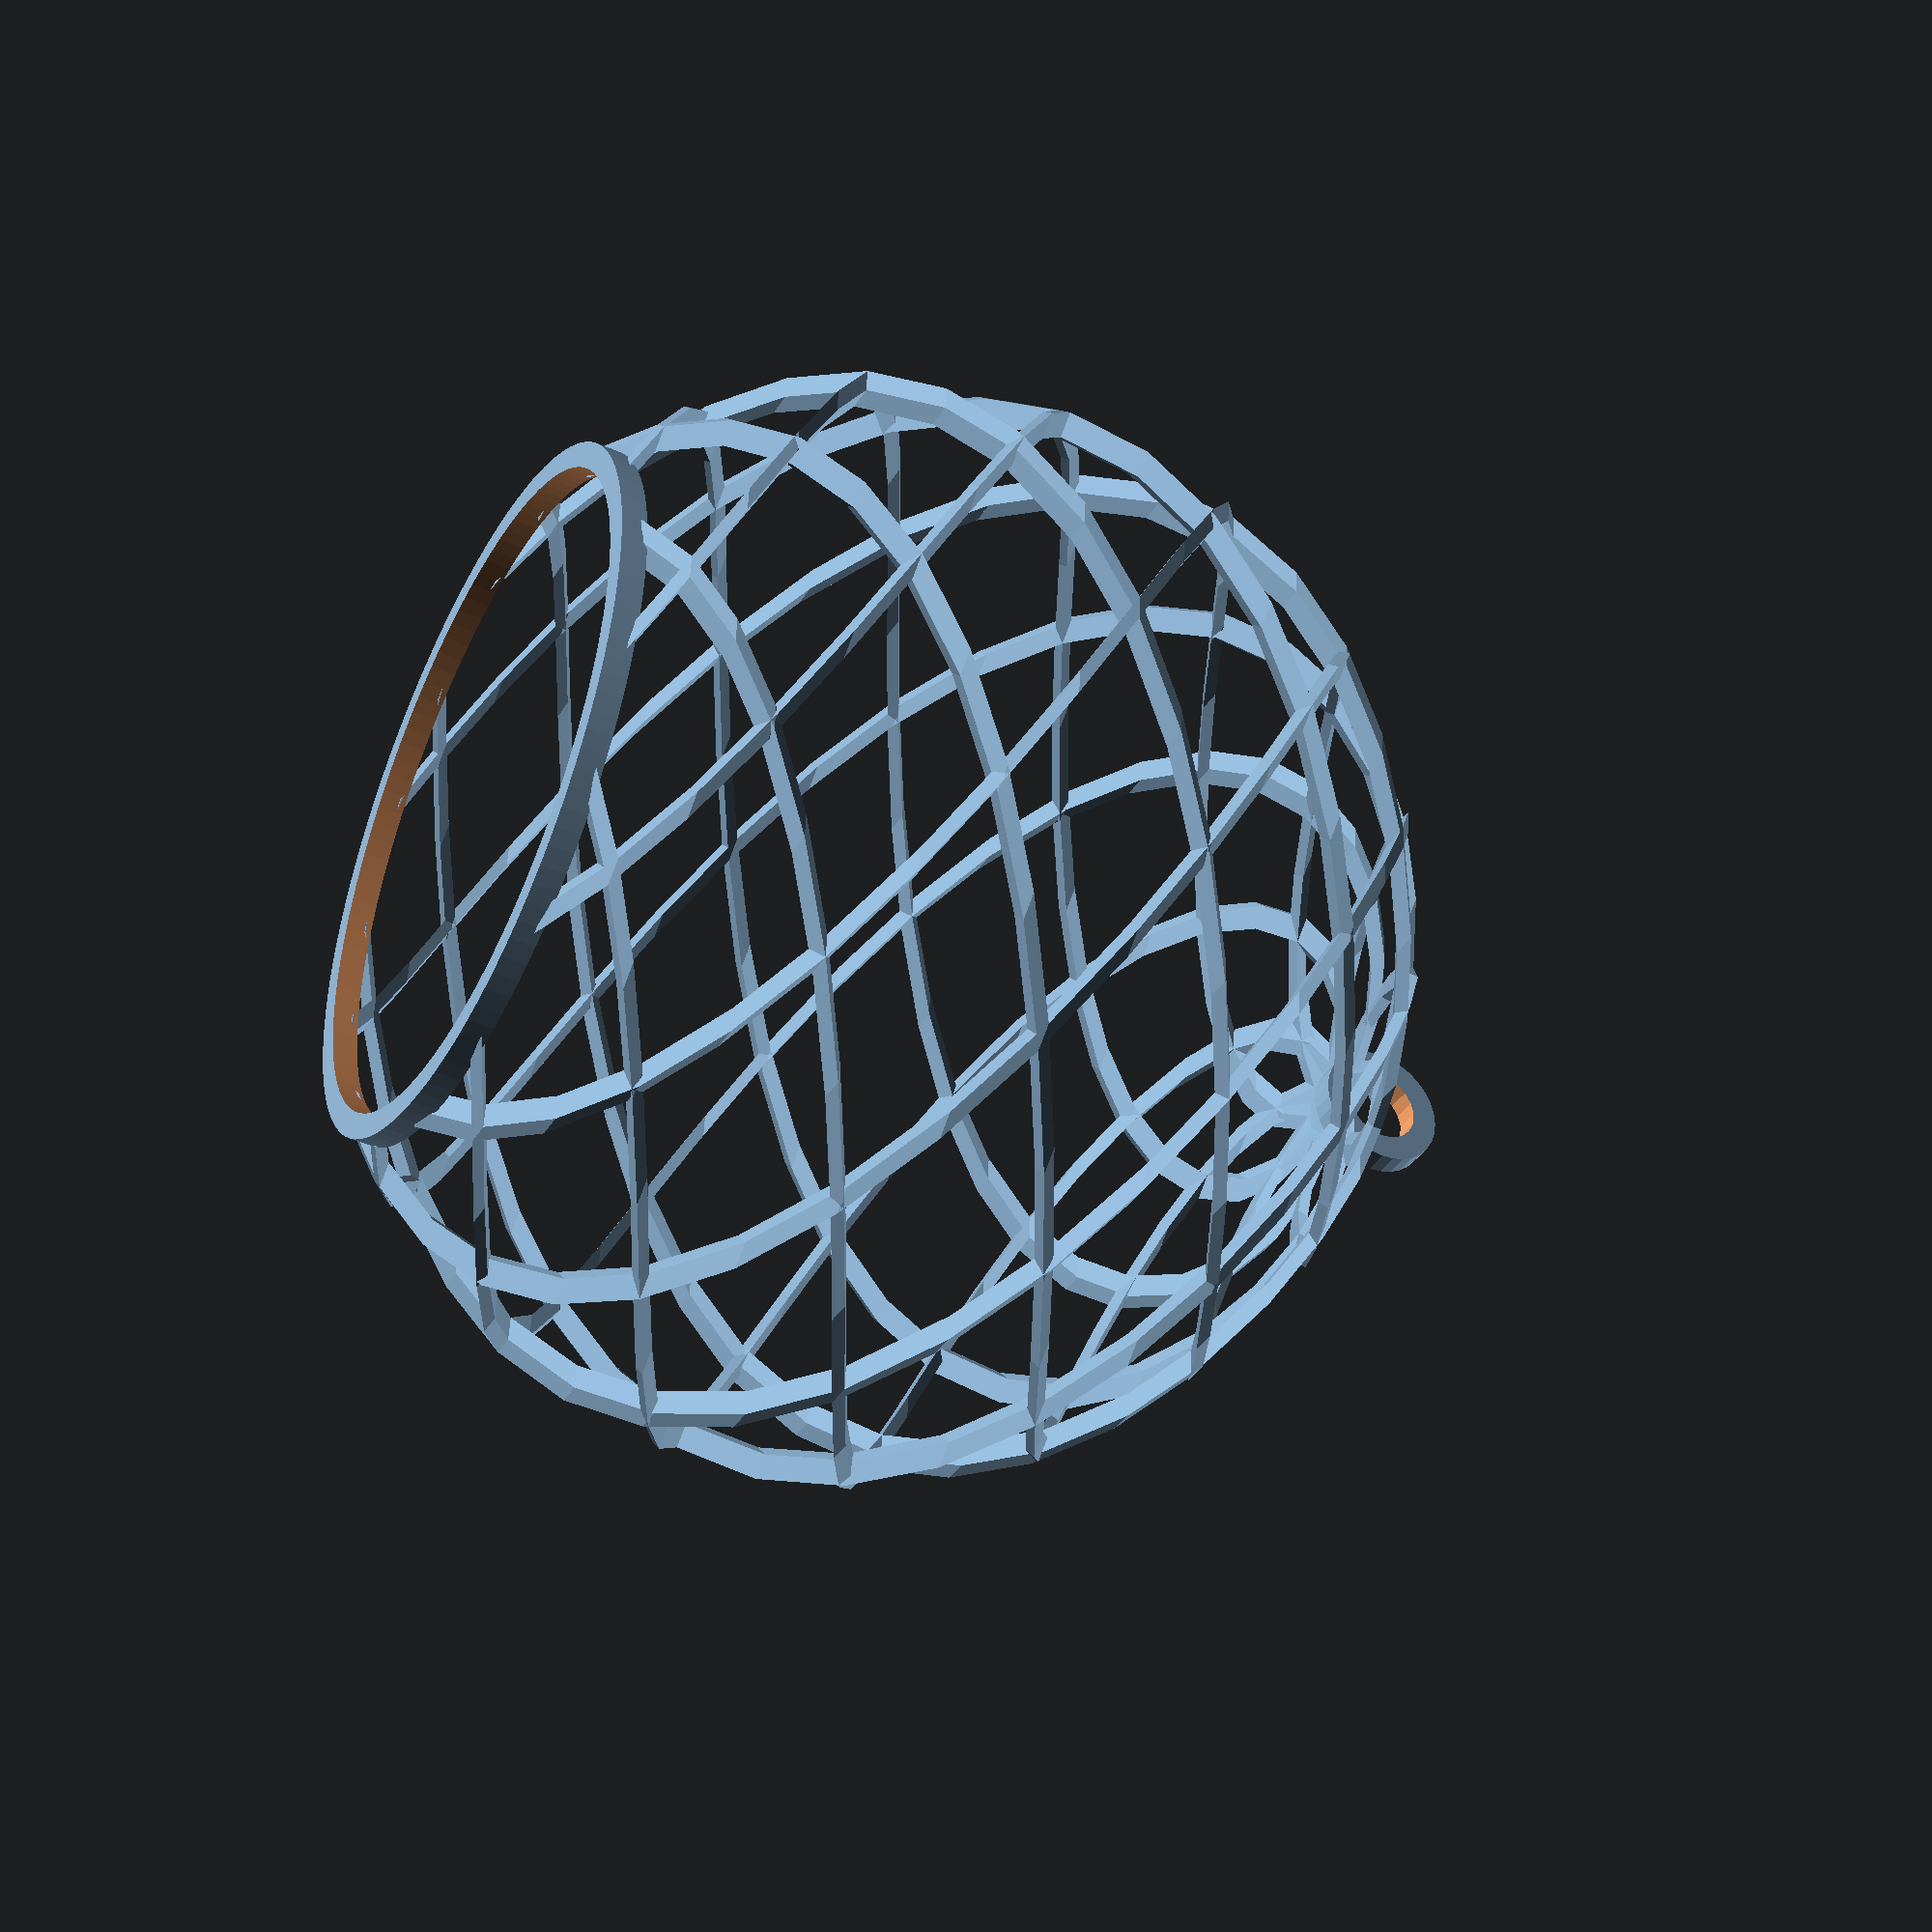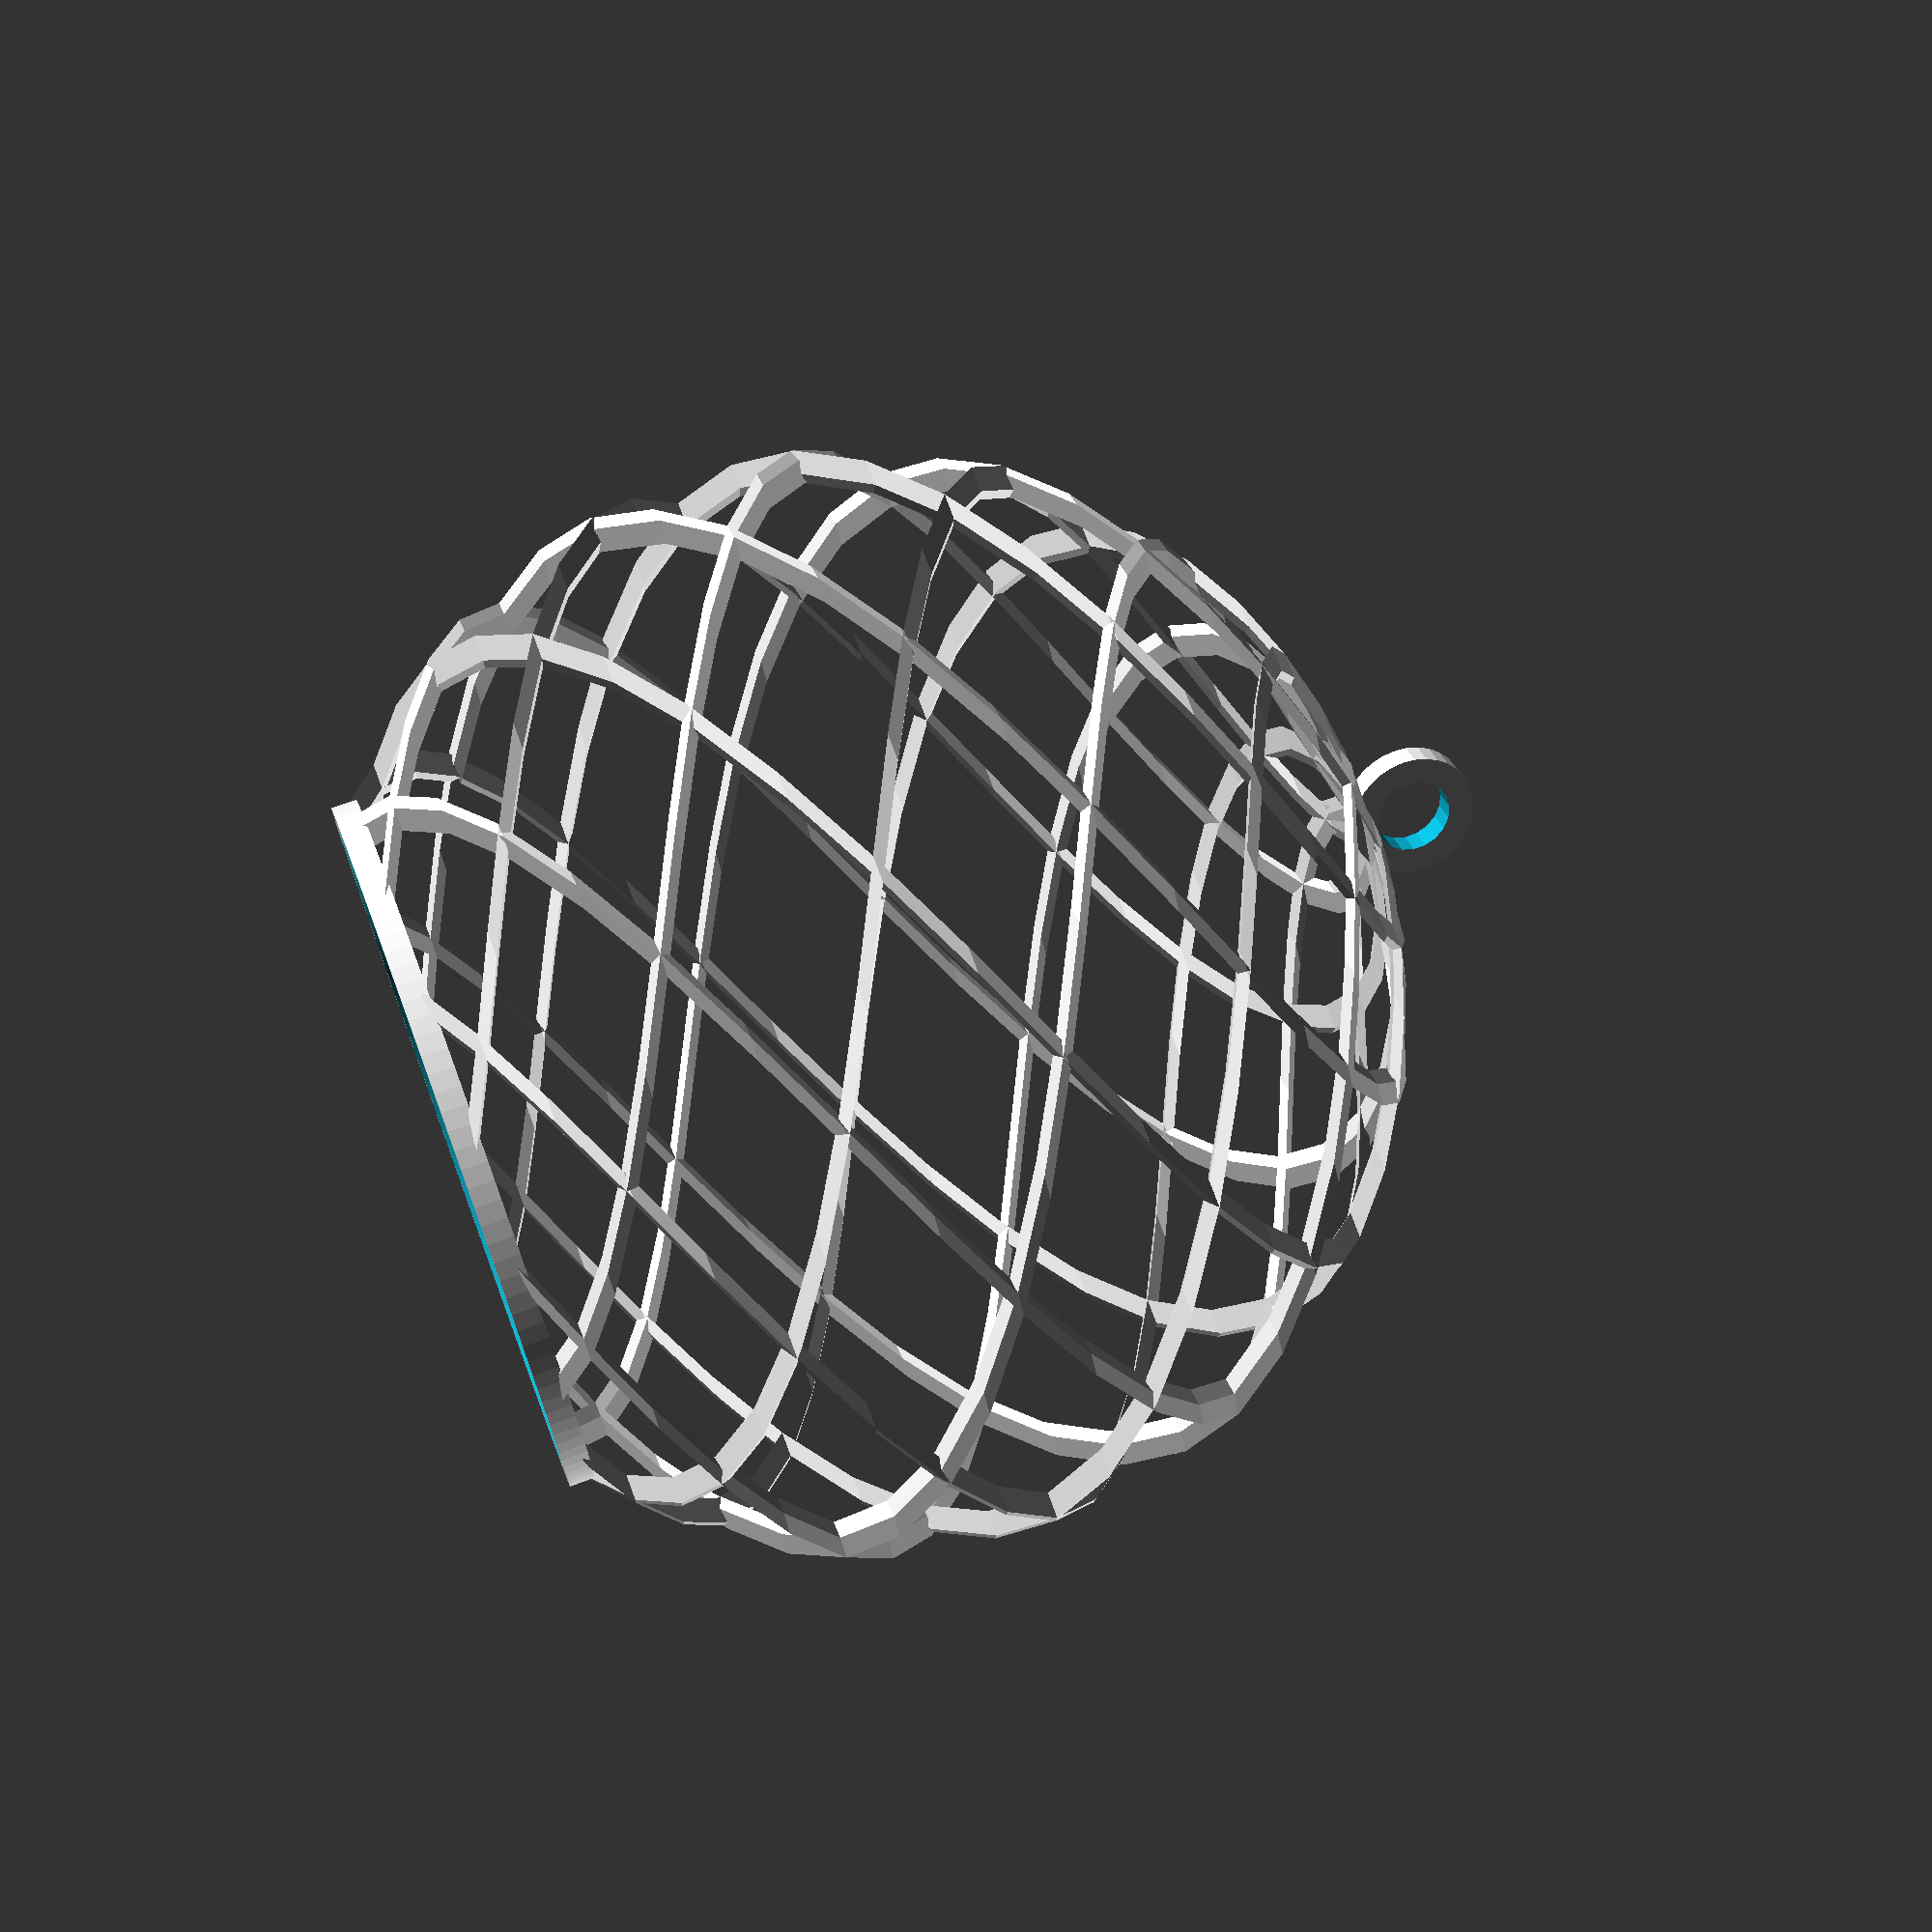
<openscad>
// Xmas tree ornament
// by Mike Koss (c) 2014

PART = "ball"; // [tree, ball]

HEIGHT=75;
RADIUS=30;
THICKNESS=2;
E = 0.1;

$fa=3;
$fs=1;


// A simple parallelepiped connected a width-square
// at point from[x, y, z] to point to[x, y, z].
module piped(from, to, width=1) {
  translate(from)
  multmatrix(m=[
    [1, 0, to[0] - from[0], 0],
    [0, 1, to[1] - from[1], 0],
    [0, 0, to[2] - from[2], 0],
    [0, 0, 0, 1],
  ])
    translate([0, 0, 0.5])
      cube([width, width, 1], center=true);
}

// Draw a spiral starting with max radius at z=0 and
// spirals around the z axis turns times, reaching the
// intersection with z-axis at height units.
module spiral(height, radius, turns=1, sides=32, width=THICKNESS) {
  for (i = [0 : turns * sides - 1]) {
    assign(
      x1 = radius * cos(i * 360 / sides) * (turns * sides - i) / (turns * sides),
      y1 = radius * sin(i * 360 / sides) * (turns * sides - i) / (turns * sides),
      z1 = height * i / (turns * sides),
      x2 = radius * cos((i + 1) * 360 / sides) * (turns * sides - i - 1) / (turns * sides),
      y2 = radius * sin((i + 1) * 360 / sides) * (turns * sides - i - 1) / (turns * sides),
      z2 = height * (i + 1) / (turns * sides)) {
        piped([x1, y1, z1], [x2, y2, z2], width=width);
     }
   }
}

// Draw a spiral along the surface of a sphere of radius.
// Spirals around the z axis turns times, reaching the
// intersection with z-axis at height units.
module spiralSphere(start=0, radius, turns=1, sides=32, width=THICKNESS) {
  begin = ceil(start * turns * sides);
  for (i = [begin : turns * sides - 1]) {
    assign(
      x1 = radius * cos(i * 360 / sides) * sin(180 * i / (turns * sides)),
      y1 = radius * sin(i * 360 / sides) * sin(180 * i / (turns * sides)),
      z1 = - radius * cos(180 * i / (turns * sides)),
      x2 = radius * cos((i + 1) * 360 / sides) * sin(180 * (i + 1) / (turns * sides)),
      y2 = radius * sin((i + 1) * 360 / sides) * sin(180 * (i + 1) / (turns * sides)),
      z2 = - radius * cos(180 * (i + 1) / (turns * sides))) {
        piped([x1, y1, z1], [x2, y2, z2], width=width);
     }
   }
}

// Repeats a child element steps times, rotating
// 360/steps degrees about the z axis each time.
module multiRotate(steps=8) {
  for (i = [0: steps - 1]) {
    rotate(a=360 * i / steps, v=[0, 0, 1])
      child();
  }
}

// Ring around origin (at z=0)
module ring(r, thickness=THICKNESS, height=THICKNESS) {
  difference() {
    cylinder(h=height, r=r, center=true);
    cylinder(h=height + 2 * E, r=r - thickness, center=true);
  }
}

// Both clockwise and counterclockwise  multiRotate.
module rotateRevert(steps=8) {
  multiRotate(steps)
    child();
  mirror([0, 1, 0])
    multiRotate(steps)
      child();
}

module hanger() {
  translate([0, 0, HEIGHT + 4])
    rotate(a=90, v=[1, 0, 0])
      ring(5);
}

module treeOrnament() {
  rotateRevert()
    spiral(HEIGHT, RADIUS, width=THICKNESS);

  translate([0, 0, THICKNESS/2])
    ring(RADIUS+THICKNESS/2);

  hanger();
}

module sphereOrnament() {
  portion = 0.8;
  start = 1 - portion;
  radius = HEIGHT / (1 + cos(180 * start));
  offset =  radius * cos(180 * start);

  translate([0, 0, offset])
    rotateRevert()
      spiralSphere(start, radius, width=THICKNESS);

  translate([0, 0, THICKNESS/2])
    ring(radius * sin(180 * start) + 1.5 * THICKNESS);

  translate([0, 0, HEIGHT + 4])
    rotate(a=90, v=[1, 0, 0])
      ring(5);
}

if (PART == "tree") treeOrnament();
if (PART == "ball") sphereOrnament(RADIUS, width=2);

</openscad>
<views>
elev=222.4 azim=265.3 roll=297.8 proj=p view=wireframe
elev=289.7 azim=307.7 roll=249.5 proj=p view=wireframe
</views>
